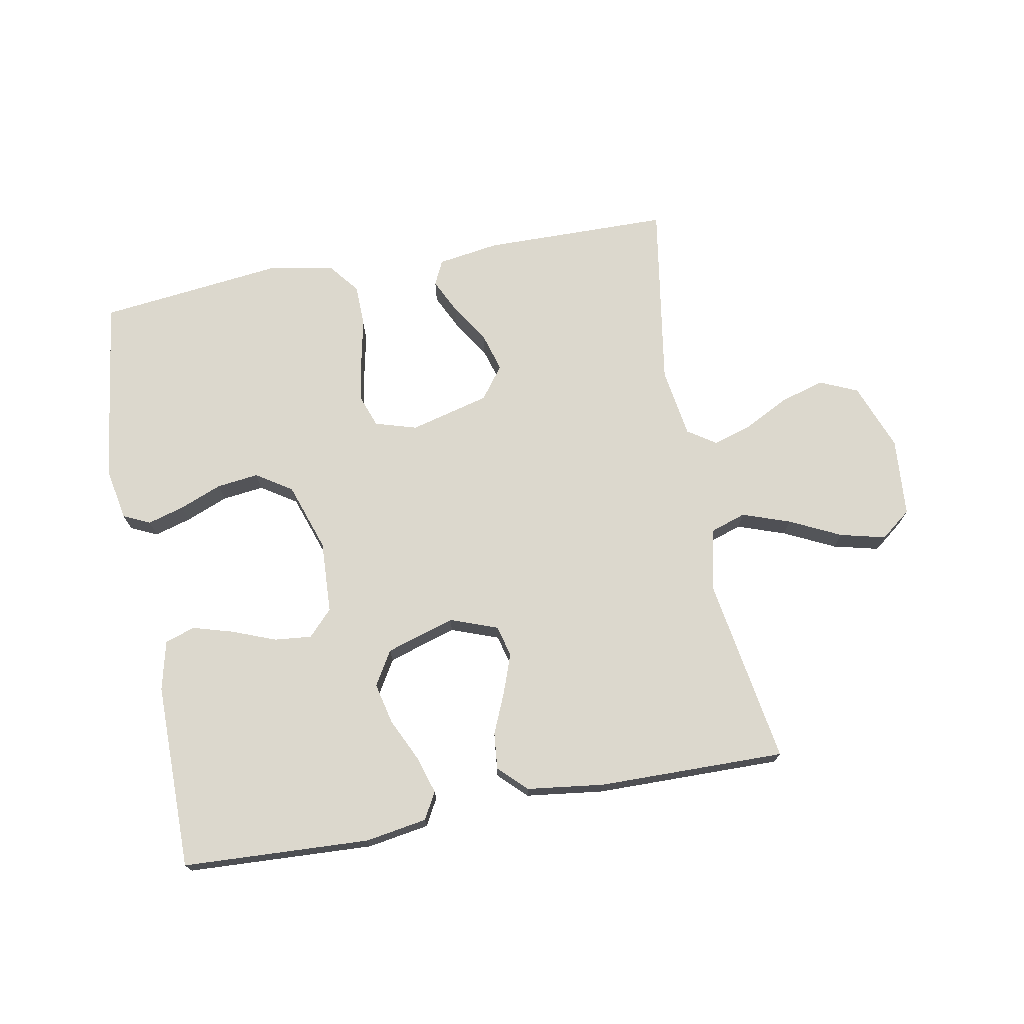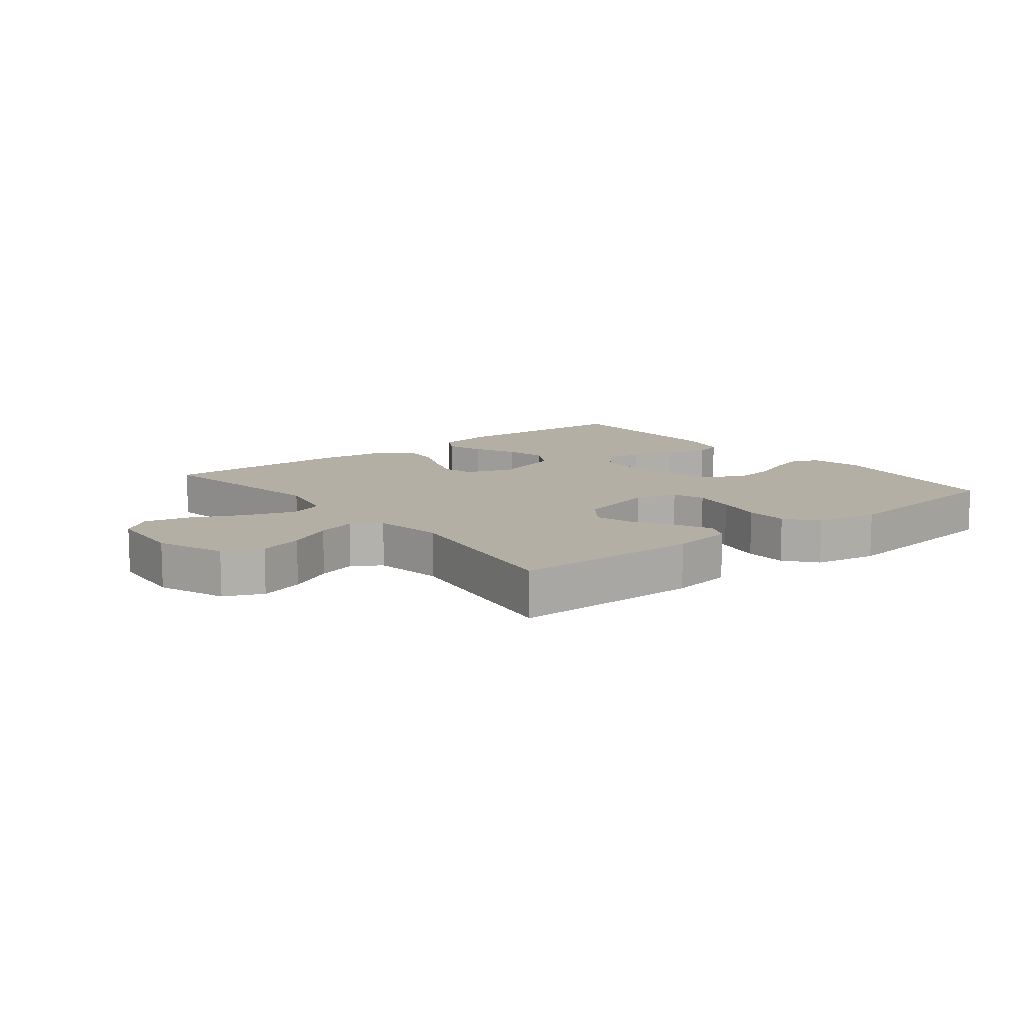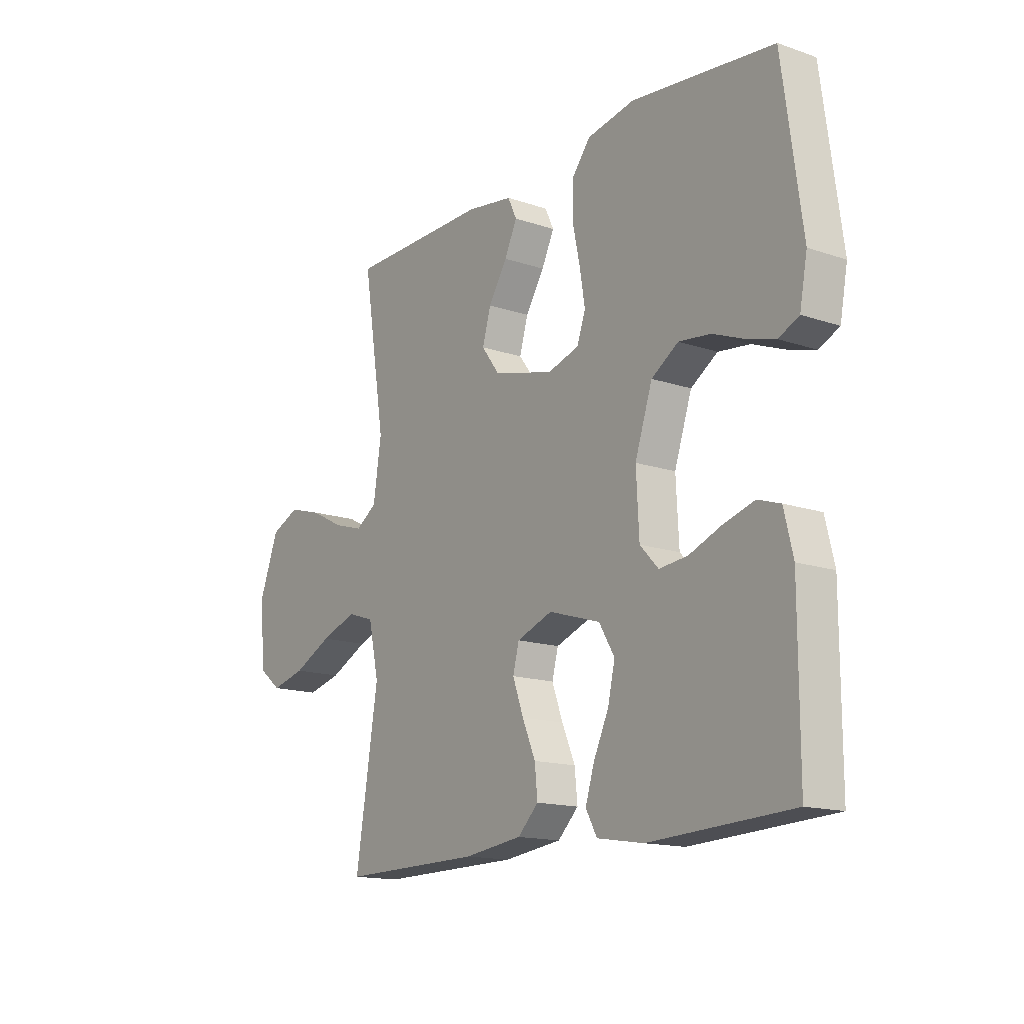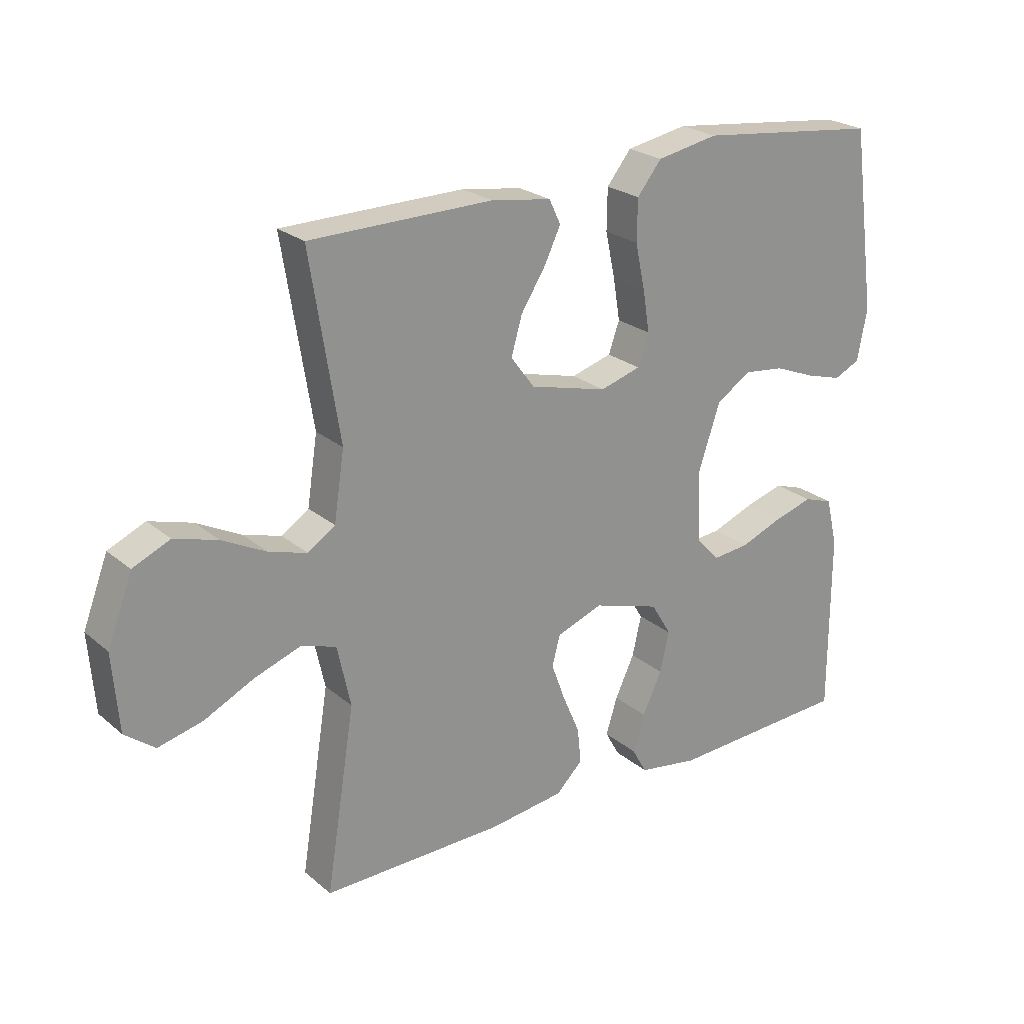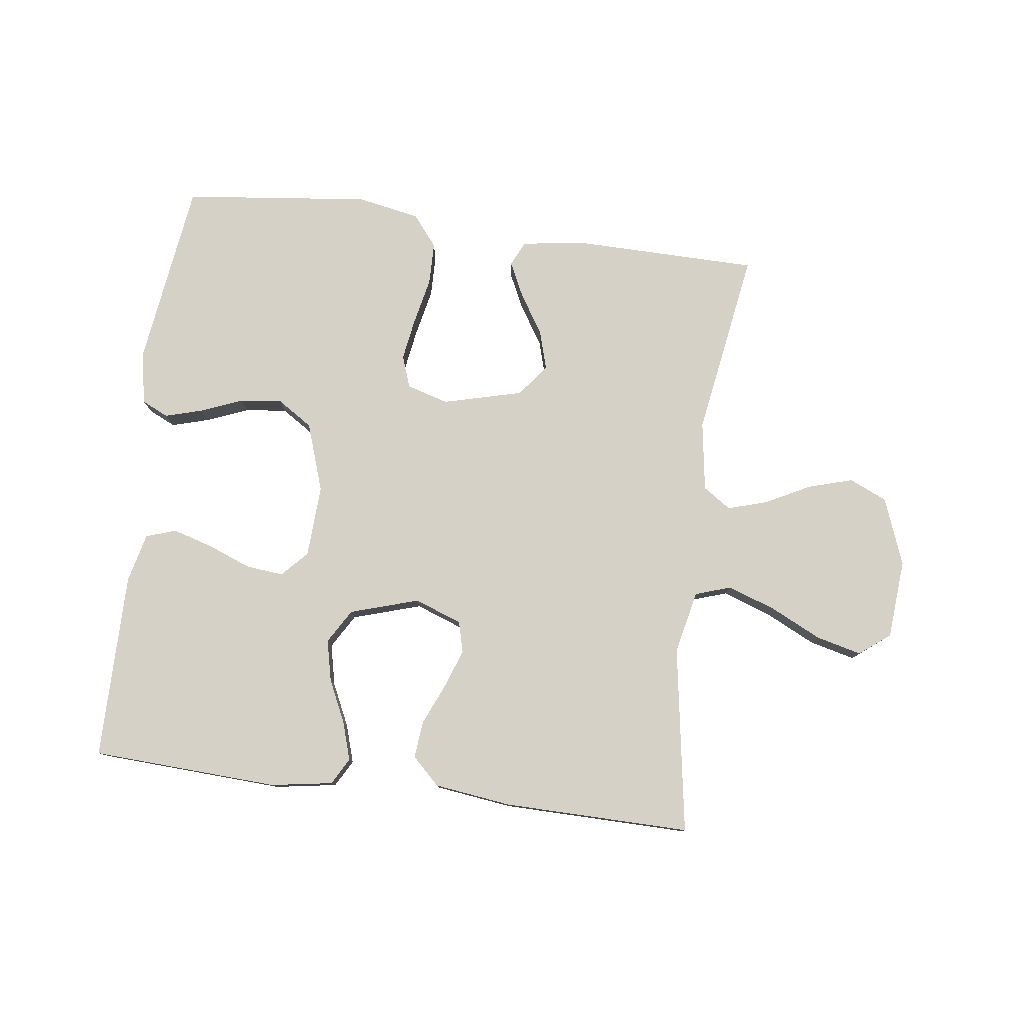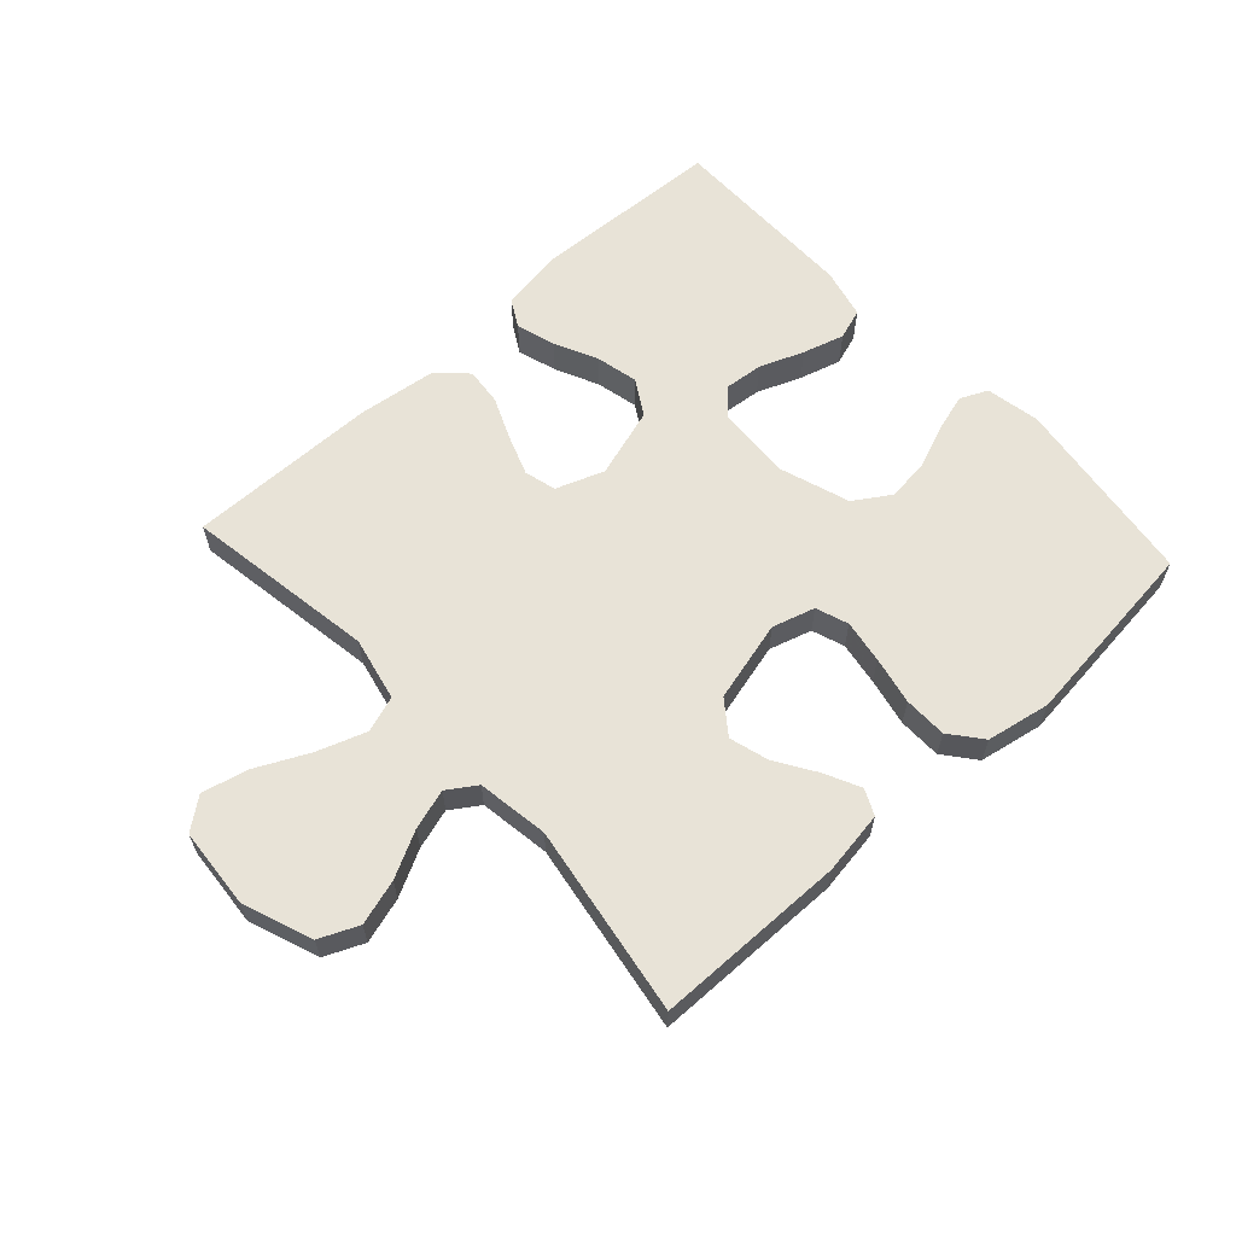
<metadata>
{"format":"obj","ext":"obj","renderer":"f3d","projection":"perspective","resolution":1024,"background":"white","views":[{"elev":72.4,"azim":169.4,"up":"+Y"},{"elev":11.3,"azim":-38.6,"up":"+Y"},{"elev":-15.1,"azim":54.1,"up":"+Z"},{"elev":23.8,"azim":-36.3,"up":"+Z"},{"elev":79.2,"azim":-172.6,"up":"+Y"},{"elev":62.1,"azim":-42.5,"up":"+Y"}]}
</metadata>
<code>
v -0.5 0.07 0.5
v -0.2 0.07 0.504
v -0.101 0.07 0.489
v -0.082 0.07 0.449
v -0.109 0.07 0.393
v -0.149 0.07 0.33
v -0.167 0.07 0.268
v -0.128 0.07 0.216
v 0 0.07 0.183
v 0.067 0.07 0.203
v 0.085 0.07 0.254
v 0.074 0.07 0.322
v 0.058 0.07 0.397
v 0.059 0.07 0.465
v 0.099 0.07 0.515
v 0.2 0.07 0.534
v 0.5 0.07 0.5
v 0.541 0.07 0.2
v 0.525 0.07 0.115
v 0.482 0.07 0.095
v 0.423 0.07 0.112
v 0.355 0.07 0.139
v 0.288 0.07 0.147
v 0.231 0.07 0.11
v 0.194 0.07 0
v 0.2 0.07 -0.116
v 0.239 0.07 -0.157
v 0.299 0.07 -0.151
v 0.368 0.07 -0.124
v 0.433 0.07 -0.105
v 0.481 0.07 -0.121
v 0.5 0.07 -0.2
v 0.5 0.07 -0.5
v 0.2 0.07 -0.515
v 0.101 0.07 -0.499
v 0.077 0.07 -0.456
v 0.096 0.07 -0.395
v 0.128 0.07 -0.327
v 0.143 0.07 -0.261
v 0.11 0.07 -0.206
v 0 0.07 -0.172
v -0.076 0.07 -0.2
v -0.089 0.07 -0.25
v -0.066 0.07 -0.313
v -0.038 0.07 -0.378
v -0.032 0.07 -0.437
v -0.076 0.07 -0.48
v -0.2 0.07 -0.496
v -0.5 0.07 -0.5
v -0.452 0.07 -0.2
v -0.474 0.07 -0.099
v -0.531 0.07 -0.08
v -0.608 0.07 -0.107
v -0.69 0.07 -0.147
v -0.763 0.07 -0.165
v -0.812 0.07 -0.127
v -0.822 0.07 0
v -0.781 0.07 0.108
v -0.72 0.07 0.135
v -0.649 0.07 0.114
v -0.577 0.07 0.077
v -0.514 0.07 0.058
v -0.469 0.07 0.088
v -0.452 0.07 0.2
v -0.5 0 0.5
v -0.2 0 0.504
v -0.101 0 0.489
v -0.082 0 0.449
v -0.109 0 0.393
v -0.149 0 0.33
v -0.167 0 0.268
v -0.128 0 0.216
v 0 0 0.183
v 0.067 0 0.203
v 0.085 0 0.254
v 0.074 0 0.322
v 0.058 0 0.397
v 0.059 0 0.465
v 0.099 0 0.515
v 0.2 0 0.534
v 0.5 0 0.5
v 0.541 0 0.2
v 0.525 0 0.115
v 0.482 0 0.095
v 0.423 0 0.112
v 0.355 0 0.139
v 0.288 0 0.147
v 0.231 0 0.11
v 0.194 0 0
v 0.2 0 -0.116
v 0.239 0 -0.157
v 0.299 0 -0.151
v 0.368 0 -0.124
v 0.433 0 -0.105
v 0.481 0 -0.121
v 0.5 0 -0.2
v 0.5 0 -0.5
v 0.2 0 -0.515
v 0.101 0 -0.499
v 0.077 0 -0.456
v 0.096 0 -0.395
v 0.128 0 -0.327
v 0.143 0 -0.261
v 0.11 0 -0.206
v 0 0 -0.172
v -0.076 0 -0.2
v -0.089 0 -0.25
v -0.066 0 -0.313
v -0.038 0 -0.378
v -0.032 0 -0.437
v -0.076 0 -0.48
v -0.2 0 -0.496
v -0.5 0 -0.5
v -0.452 0 -0.2
v -0.474 0 -0.099
v -0.531 0 -0.08
v -0.608 0 -0.107
v -0.69 0 -0.147
v -0.763 0 -0.165
v -0.812 0 -0.127
v -0.822 0 0
v -0.781 0 0.108
v -0.72 0 0.135
v -0.649 0 0.114
v -0.577 0 0.077
v -0.514 0 0.058
v -0.469 0 0.088
v -0.452 0 0.2
f 59 60 61
f 58 59 61
f 57 58 61
f 56 57 61
f 55 56 61
f 54 55 61
f 53 54 61
f 52 53 61 62
f 51 52 62 63
f 48 49 50
f 47 48 50
f 46 47 50
f 45 46 50
f 44 45 50
f 51 63 64
f 50 51 64
f 44 50 64
f 43 44 64
f 36 37 38
f 35 36 38
f 34 35 38
f 33 34 38
f 32 33 38
f 31 32 38
f 30 31 38
f 29 30 38
f 28 29 38
f 27 28 38 39
f 26 27 39 40
f 20 21 22
f 19 20 22
f 18 19 22
f 17 18 22
f 16 17 22
f 15 16 22
f 14 15 22
f 13 14 22
f 12 13 22
f 11 12 22 23
f 10 11 23 24
f 4 5 6
f 3 4 6
f 2 3 6
f 1 2 6
f 64 1 6
f 64 6 7
f 64 7 8
f 43 64 8
f 42 43 8
f 41 42 8 9
f 41 9 10
f 40 41 10
f 26 40 10
f 25 26 10
f 10 24 25
f 125 124 123
f 125 123 122
f 125 122 121
f 125 121 120
f 125 120 119
f 125 119 118
f 125 118 117
f 126 125 117 116
f 127 126 116 115
f 114 113 112
f 114 112 111
f 114 111 110
f 114 110 109
f 114 109 108
f 128 127 115
f 128 115 114
f 128 114 108
f 128 108 107
f 102 101 100
f 102 100 99
f 102 99 98
f 102 98 97
f 102 97 96
f 102 96 95
f 102 95 94
f 102 94 93
f 102 93 92
f 103 102 92 91
f 104 103 91 90
f 86 85 84
f 86 84 83
f 86 83 82
f 86 82 81
f 86 81 80
f 86 80 79
f 86 79 78
f 86 78 77
f 86 77 76
f 87 86 76 75
f 88 87 75 74
f 70 69 68
f 70 68 67
f 70 67 66
f 70 66 65
f 70 65 128
f 71 70 128
f 72 71 128
f 72 128 107
f 72 107 106
f 73 72 106 105
f 74 73 105
f 74 105 104
f 74 104 90
f 74 90 89
f 89 88 74
f 1 65 66 2
f 2 66 67 3
f 3 67 68 4
f 4 68 69 5
f 5 69 70 6
f 6 70 71 7
f 7 71 72 8
f 8 72 73 9
f 9 73 74 10
f 10 74 75 11
f 11 75 76 12
f 12 76 77 13
f 13 77 78 14
f 14 78 79 15
f 15 79 80 16
f 16 80 81 17
f 17 81 82 18
f 18 82 83 19
f 19 83 84 20
f 20 84 85 21
f 21 85 86 22
f 22 86 87 23
f 23 87 88 24
f 24 88 89 25
f 25 89 90 26
f 26 90 91 27
f 27 91 92 28
f 28 92 93 29
f 29 93 94 30
f 30 94 95 31
f 31 95 96 32
f 32 96 97 33
f 33 97 98 34
f 34 98 99 35
f 35 99 100 36
f 36 100 101 37
f 37 101 102 38
f 38 102 103 39
f 39 103 104 40
f 40 104 105 41
f 41 105 106 42
f 42 106 107 43
f 43 107 108 44
f 44 108 109 45
f 45 109 110 46
f 46 110 111 47
f 47 111 112 48
f 48 112 113 49
f 49 113 114 50
f 50 114 115 51
f 51 115 116 52
f 52 116 117 53
f 53 117 118 54
f 54 118 119 55
f 55 119 120 56
f 56 120 121 57
f 57 121 122 58
f 58 122 123 59
f 59 123 124 60
f 60 124 125 61
f 61 125 126 62
f 62 126 127 63
f 63 127 128 64
f 64 128 65 1

</code>
